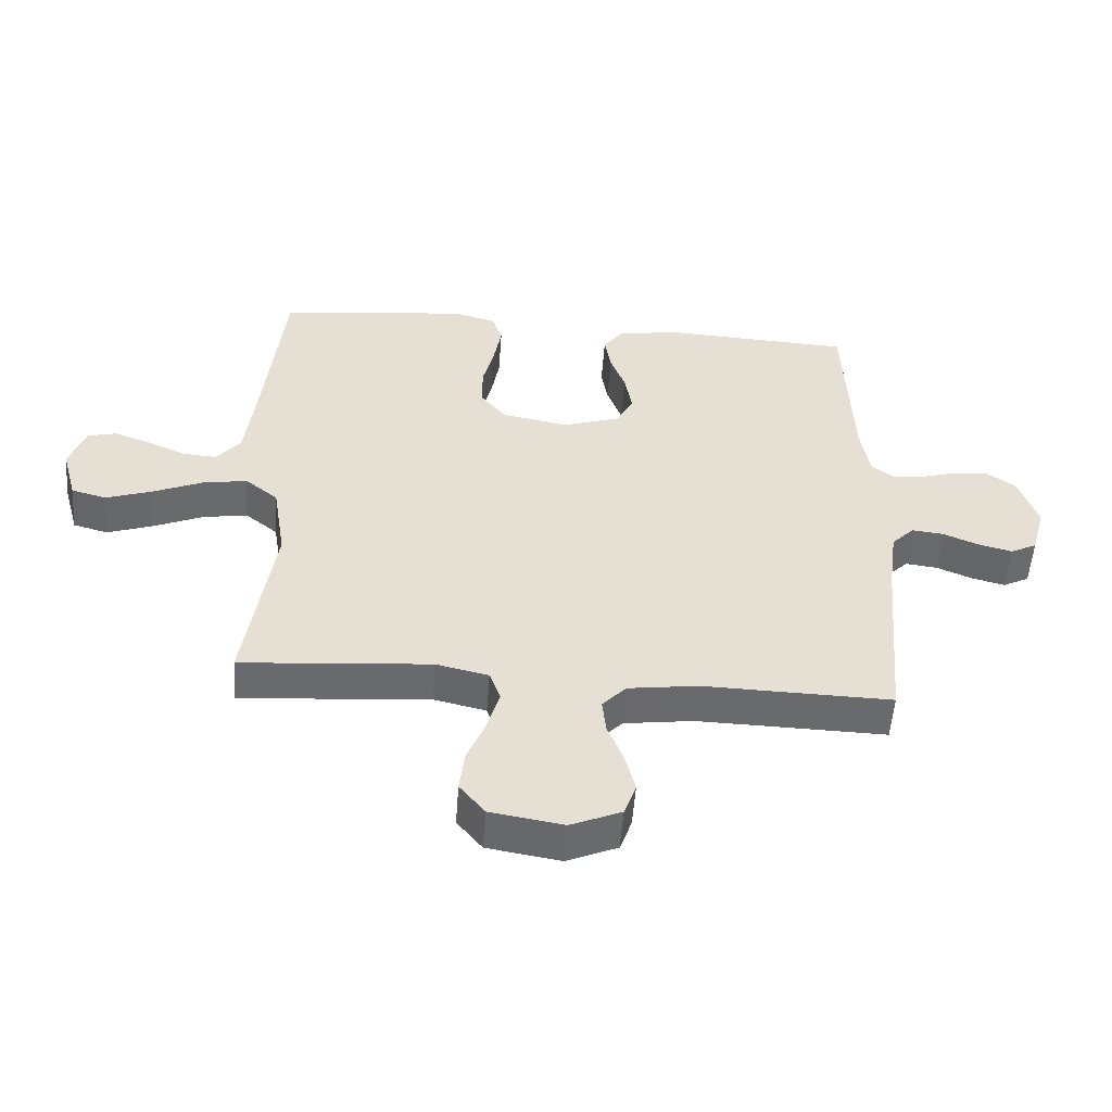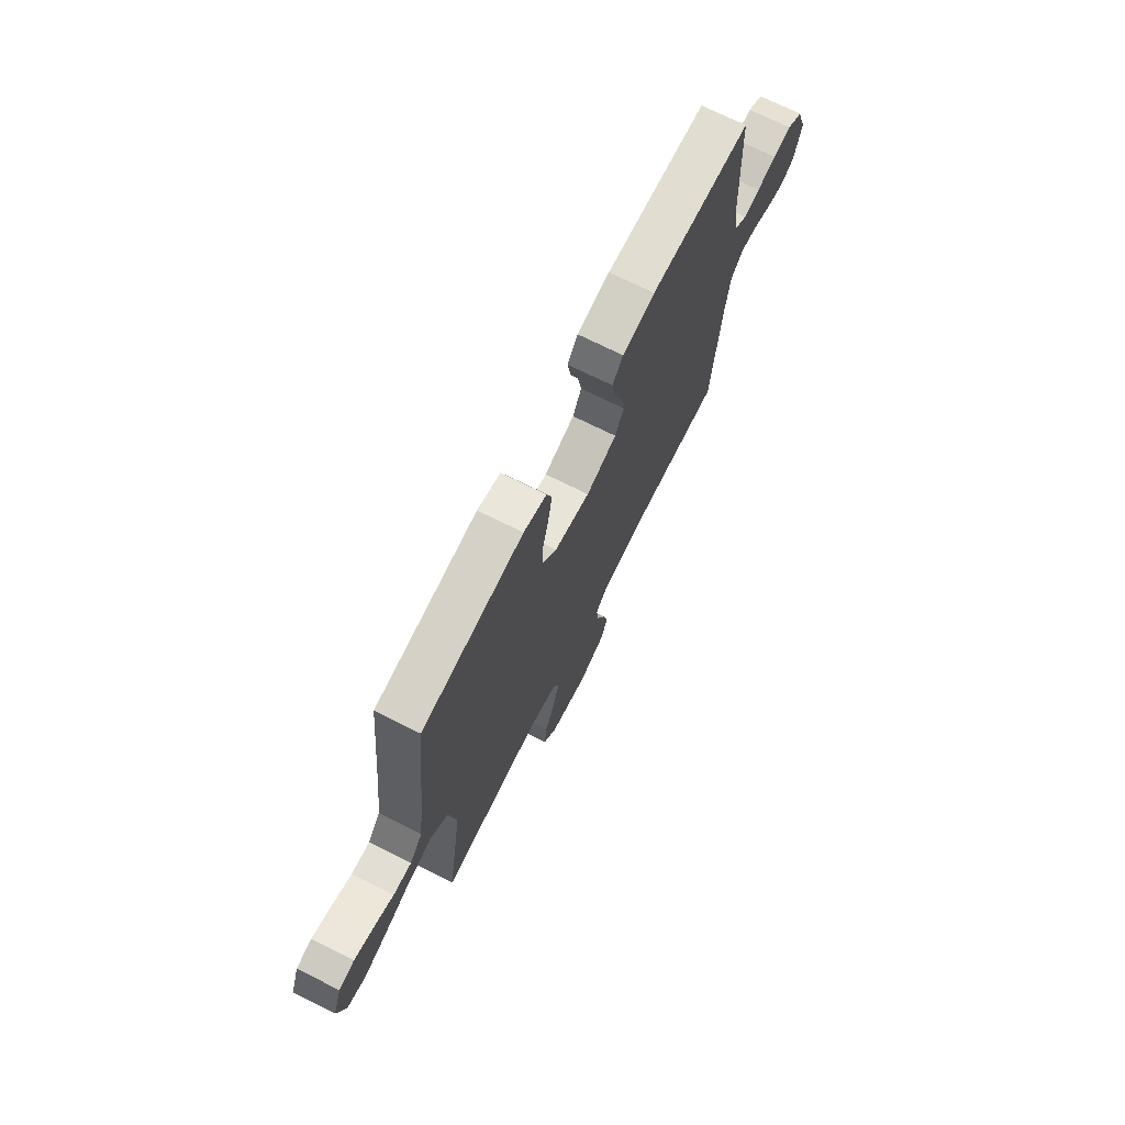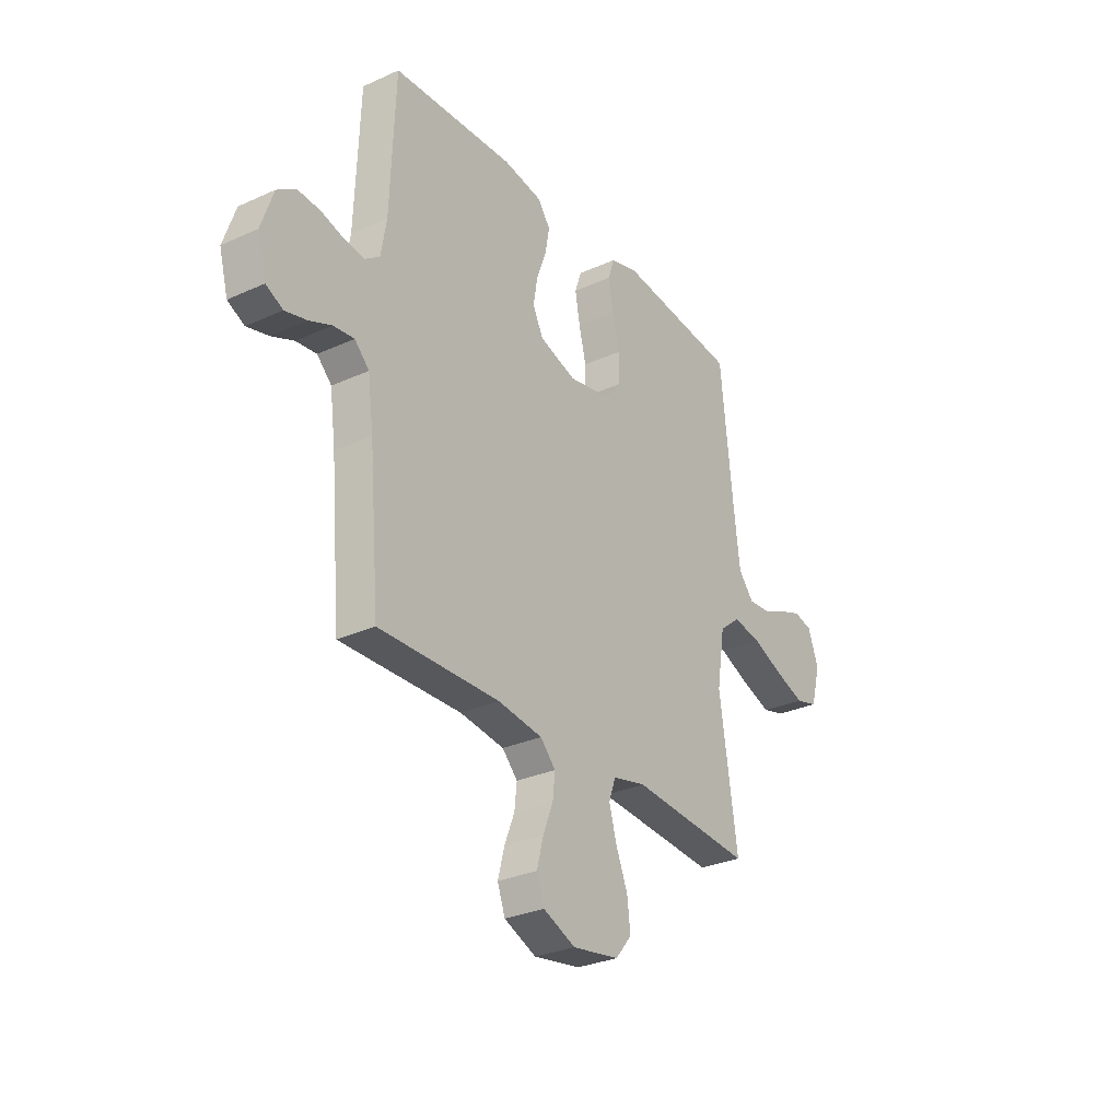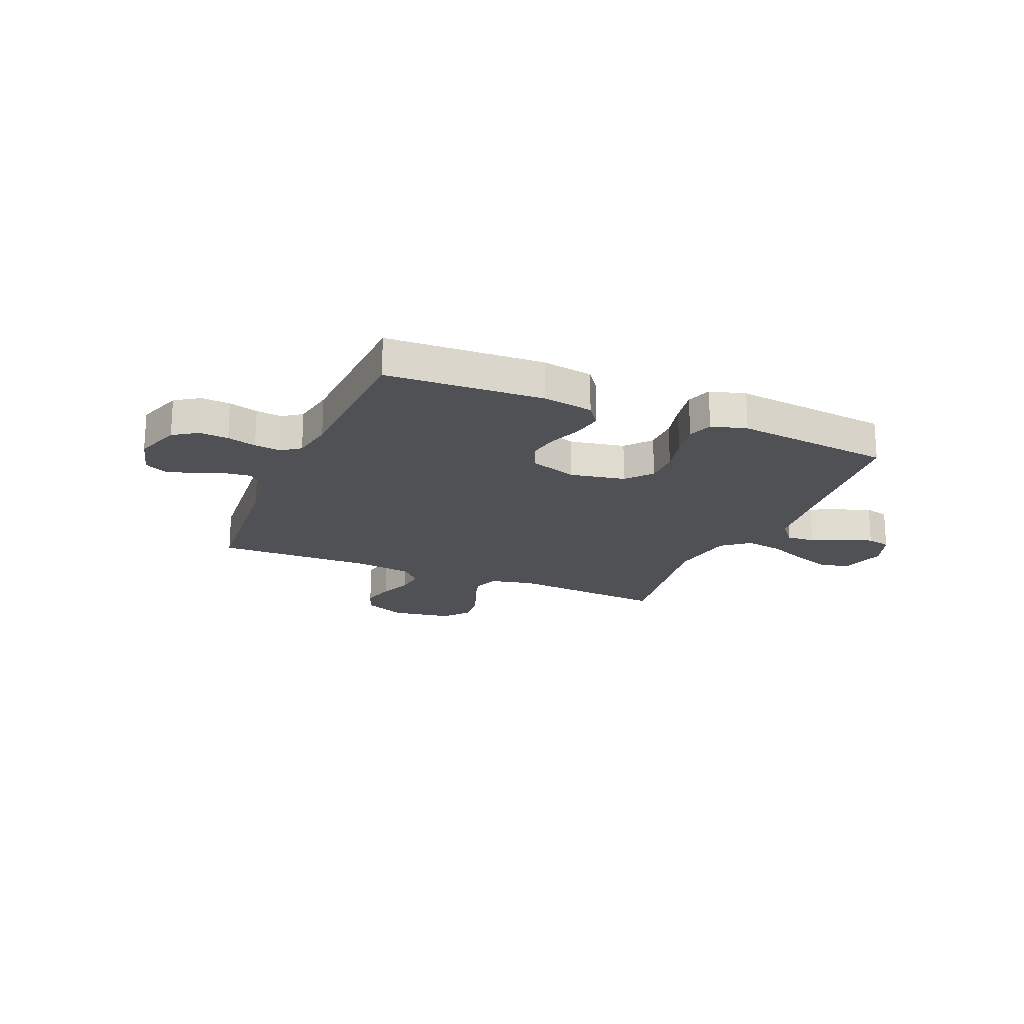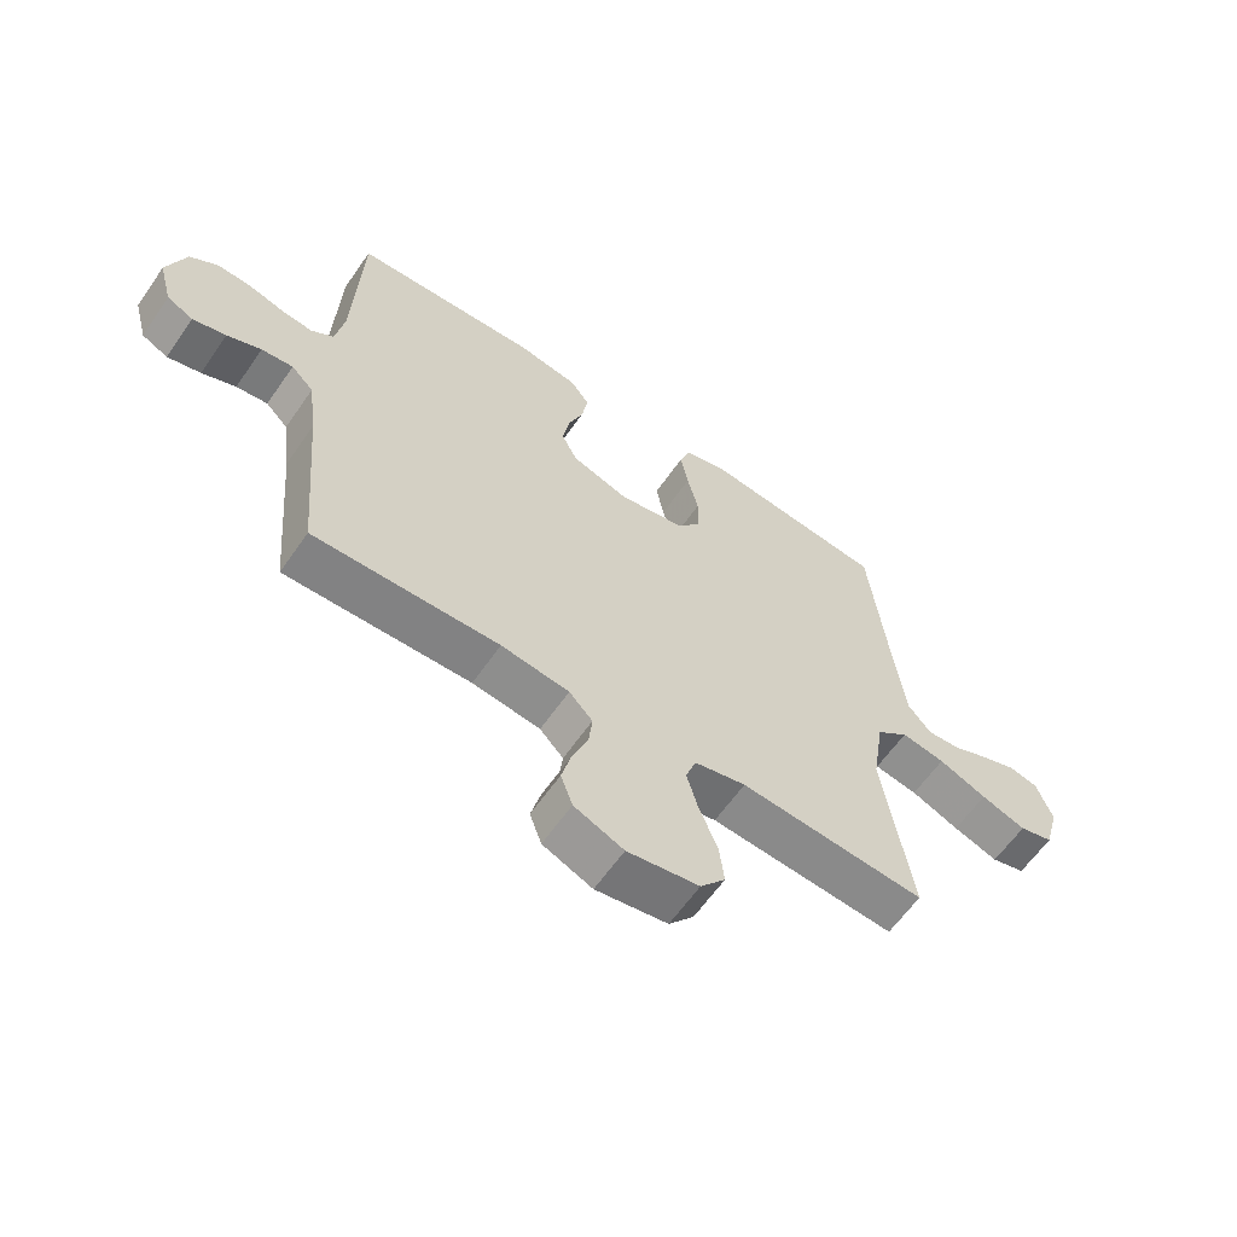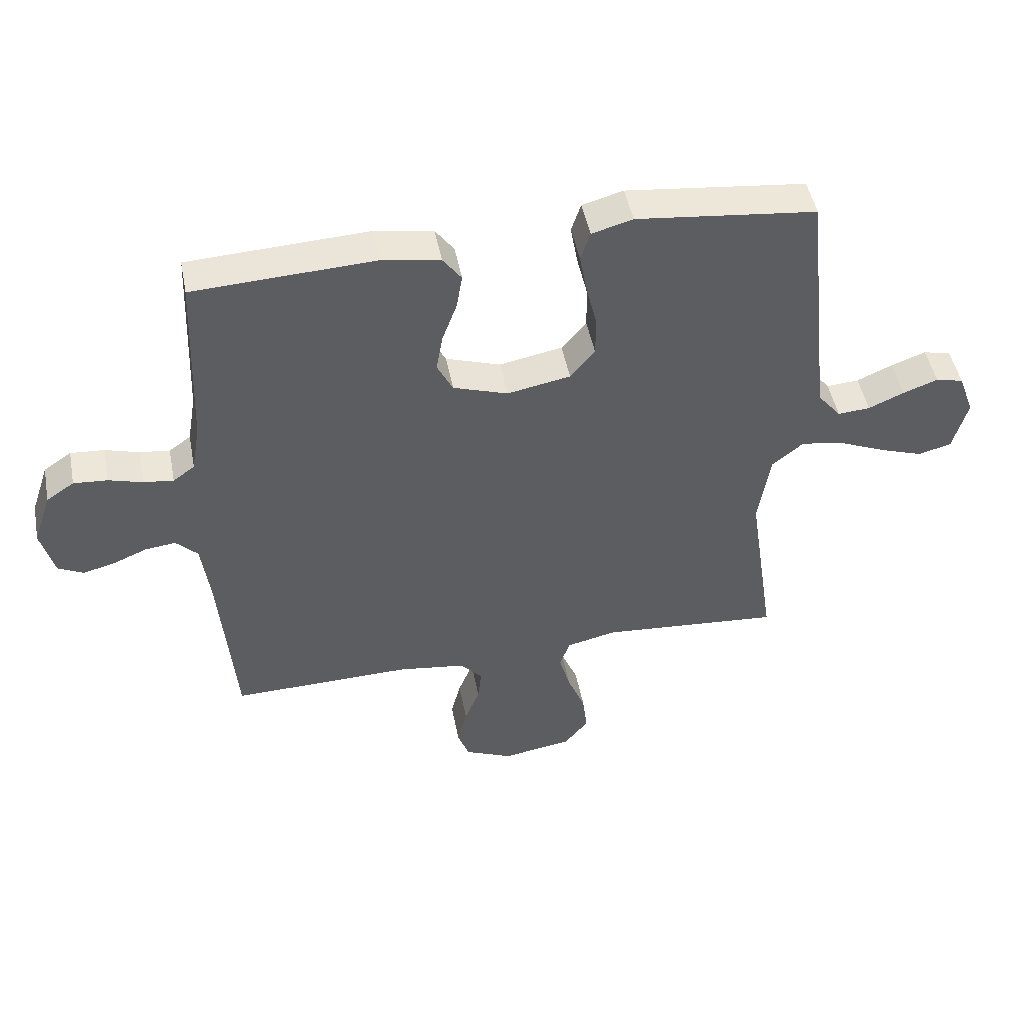
<metadata>
{"format":"obj","ext":"obj","renderer":"f3d","projection":"perspective","resolution":1024,"background":"white","views":[{"elev":-53.0,"azim":175.8,"up":"+Z"},{"elev":71.6,"azim":116.6,"up":"+Z"},{"elev":-29.5,"azim":-56.2,"up":"+Z"},{"elev":-19.9,"azim":-22.9,"up":"+Y"},{"elev":-61.5,"azim":-34.7,"up":"+Z"},{"elev":47.6,"azim":-10.9,"up":"+Z"}]}
</metadata>
<code>
v 0.5 0.07 -0.5
v 0.2 0.07 -0.477
v 0.117 0.07 -0.496
v 0.1 0.07 -0.544
v 0.119 0.07 -0.61
v 0.148 0.07 -0.681
v 0.156 0.07 -0.747
v 0.116 0.07 -0.796
v 0 0.07 -0.815
v -0.08 0.07 -0.781
v -0.099 0.07 -0.728
v -0.083 0.07 -0.666
v -0.058 0.07 -0.603
v -0.052 0.07 -0.548
v -0.09 0.07 -0.508
v -0.2 0.07 -0.493
v -0.5 0.07 -0.5
v -0.526 0.07 -0.2
v -0.54 0.07 -0.095
v -0.576 0.07 -0.059
v -0.627 0.07 -0.065
v -0.682 0.07 -0.088
v -0.736 0.07 -0.102
v -0.778 0.07 -0.081
v -0.8 0.07 0
v -0.77 0.07 0.088
v -0.724 0.07 0.119
v -0.668 0.07 0.115
v -0.612 0.07 0.099
v -0.562 0.07 0.093
v -0.526 0.07 0.119
v -0.512 0.07 0.2
v -0.5 0.07 0.5
v -0.2 0.07 0.515
v -0.103 0.07 0.499
v -0.072 0.07 0.457
v -0.082 0.07 0.399
v -0.106 0.07 0.334
v -0.117 0.07 0.271
v -0.091 0.07 0.22
v 0 0.07 0.19
v 0.105 0.07 0.21
v 0.146 0.07 0.259
v 0.146 0.07 0.326
v 0.128 0.07 0.399
v 0.116 0.07 0.466
v 0.132 0.07 0.514
v 0.2 0.07 0.533
v 0.5 0.07 0.5
v 0.532 0.07 0.2
v 0.547 0.07 0.077
v 0.585 0.07 0.031
v 0.639 0.07 0.035
v 0.698 0.07 0.061
v 0.756 0.07 0.082
v 0.802 0.07 0.071
v 0.828 0.07 0
v 0.804 0.07 -0.087
v 0.749 0.07 -0.102
v 0.676 0.07 -0.077
v 0.598 0.07 -0.044
v 0.527 0.07 -0.032
v 0.475 0.07 -0.074
v 0.455 0.07 -0.2
v 0.5 0 -0.5
v 0.2 0 -0.477
v 0.117 0 -0.496
v 0.1 0 -0.544
v 0.119 0 -0.61
v 0.148 0 -0.681
v 0.156 0 -0.747
v 0.116 0 -0.796
v 0 0 -0.815
v -0.08 0 -0.781
v -0.099 0 -0.728
v -0.083 0 -0.666
v -0.058 0 -0.603
v -0.052 0 -0.548
v -0.09 0 -0.508
v -0.2 0 -0.493
v -0.5 0 -0.5
v -0.526 0 -0.2
v -0.54 0 -0.095
v -0.576 0 -0.059
v -0.627 0 -0.065
v -0.682 0 -0.088
v -0.736 0 -0.102
v -0.778 0 -0.081
v -0.8 0 0
v -0.77 0 0.088
v -0.724 0 0.119
v -0.668 0 0.115
v -0.612 0 0.099
v -0.562 0 0.093
v -0.526 0 0.119
v -0.512 0 0.2
v -0.5 0 0.5
v -0.2 0 0.515
v -0.103 0 0.499
v -0.072 0 0.457
v -0.082 0 0.399
v -0.106 0 0.334
v -0.117 0 0.271
v -0.091 0 0.22
v 0 0 0.19
v 0.105 0 0.21
v 0.146 0 0.259
v 0.146 0 0.326
v 0.128 0 0.399
v 0.116 0 0.466
v 0.132 0 0.514
v 0.2 0 0.533
v 0.5 0 0.5
v 0.532 0 0.2
v 0.547 0 0.077
v 0.585 0 0.031
v 0.639 0 0.035
v 0.698 0 0.061
v 0.756 0 0.082
v 0.802 0 0.071
v 0.828 0 0
v 0.804 0 -0.087
v 0.749 0 -0.102
v 0.676 0 -0.077
v 0.598 0 -0.044
v 0.527 0 -0.032
v 0.475 0 -0.074
v 0.455 0 -0.2
f 59 60 61
f 58 59 61
f 57 58 61
f 56 57 61
f 55 56 61
f 54 55 61
f 53 54 61
f 52 53 61 62
f 51 52 62 63
f 48 49 50
f 47 48 50
f 46 47 50
f 45 46 50
f 44 45 50
f 50 51 63
f 44 50 63
f 43 44 63
f 36 37 38
f 35 36 38
f 34 35 38
f 33 34 38
f 32 33 38
f 31 32 38 39
f 30 31 39 40
f 27 28 29
f 26 27 29
f 25 26 29
f 24 25 29
f 23 24 29
f 22 23 29
f 21 22 29
f 20 21 29 30
f 30 40 41
f 20 30 41
f 19 20 41
f 16 17 18
f 19 41 42
f 18 19 42
f 16 18 42
f 15 16 42
f 11 12 13
f 10 11 13
f 9 10 13
f 8 9 13
f 7 8 13
f 6 7 13
f 5 6 13
f 4 5 13 14
f 64 1 2
f 64 2 3
f 63 64 3
f 43 63 3
f 15 42 43
f 14 15 43
f 4 14 43
f 3 4 43
f 125 124 123
f 125 123 122
f 125 122 121
f 125 121 120
f 125 120 119
f 125 119 118
f 125 118 117
f 126 125 117 116
f 127 126 116 115
f 114 113 112
f 114 112 111
f 114 111 110
f 114 110 109
f 114 109 108
f 127 115 114
f 127 114 108
f 127 108 107
f 102 101 100
f 102 100 99
f 102 99 98
f 102 98 97
f 102 97 96
f 103 102 96 95
f 104 103 95 94
f 93 92 91
f 93 91 90
f 93 90 89
f 93 89 88
f 93 88 87
f 93 87 86
f 93 86 85
f 94 93 85 84
f 105 104 94
f 105 94 84
f 105 84 83
f 82 81 80
f 106 105 83
f 106 83 82
f 106 82 80
f 106 80 79
f 77 76 75
f 77 75 74
f 77 74 73
f 77 73 72
f 77 72 71
f 77 71 70
f 77 70 69
f 78 77 69 68
f 66 65 128
f 67 66 128
f 67 128 127
f 67 127 107
f 107 106 79
f 107 79 78
f 107 78 68
f 107 68 67
f 1 65 66 2
f 2 66 67 3
f 3 67 68 4
f 4 68 69 5
f 5 69 70 6
f 6 70 71 7
f 7 71 72 8
f 8 72 73 9
f 9 73 74 10
f 10 74 75 11
f 11 75 76 12
f 12 76 77 13
f 13 77 78 14
f 14 78 79 15
f 15 79 80 16
f 16 80 81 17
f 17 81 82 18
f 18 82 83 19
f 19 83 84 20
f 20 84 85 21
f 21 85 86 22
f 22 86 87 23
f 23 87 88 24
f 24 88 89 25
f 25 89 90 26
f 26 90 91 27
f 27 91 92 28
f 28 92 93 29
f 29 93 94 30
f 30 94 95 31
f 31 95 96 32
f 32 96 97 33
f 33 97 98 34
f 34 98 99 35
f 35 99 100 36
f 36 100 101 37
f 37 101 102 38
f 38 102 103 39
f 39 103 104 40
f 40 104 105 41
f 41 105 106 42
f 42 106 107 43
f 43 107 108 44
f 44 108 109 45
f 45 109 110 46
f 46 110 111 47
f 47 111 112 48
f 48 112 113 49
f 49 113 114 50
f 50 114 115 51
f 51 115 116 52
f 52 116 117 53
f 53 117 118 54
f 54 118 119 55
f 55 119 120 56
f 56 120 121 57
f 57 121 122 58
f 58 122 123 59
f 59 123 124 60
f 60 124 125 61
f 61 125 126 62
f 62 126 127 63
f 63 127 128 64
f 64 128 65 1

</code>
